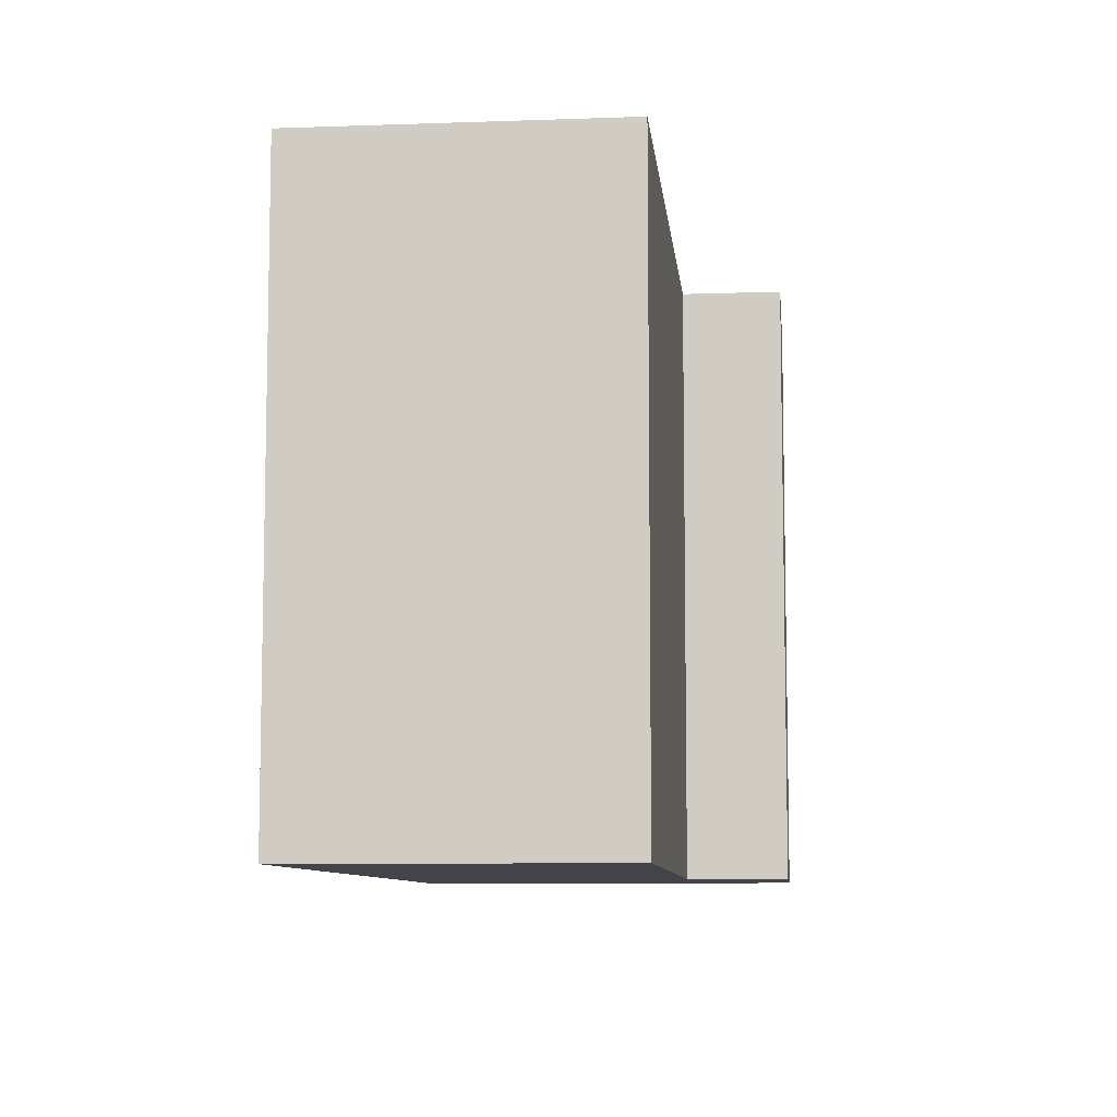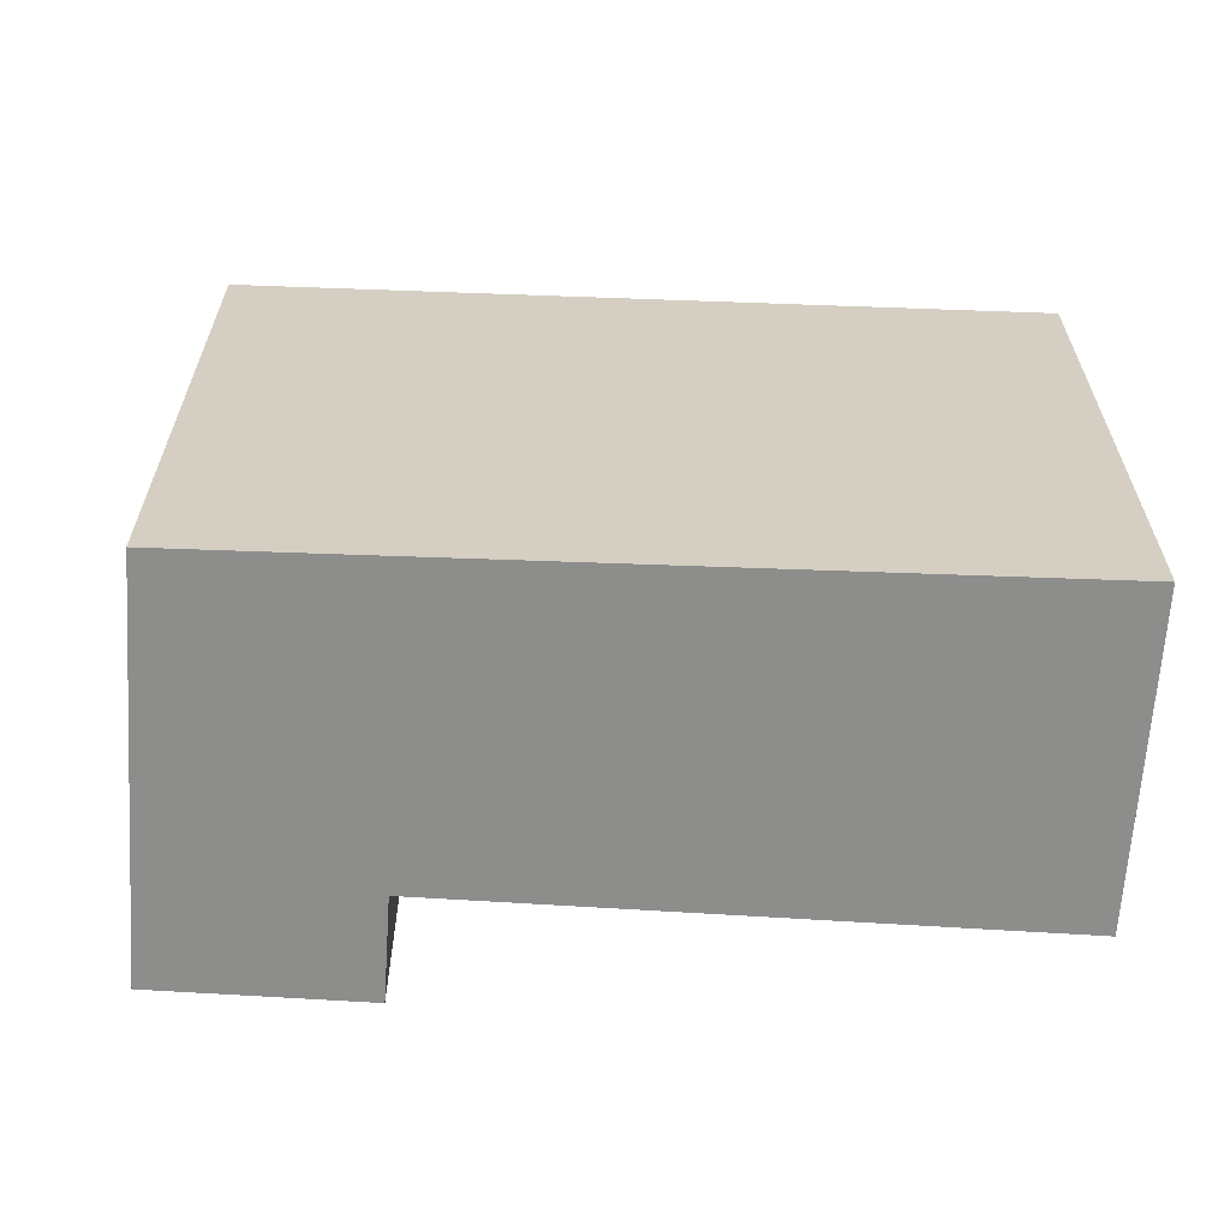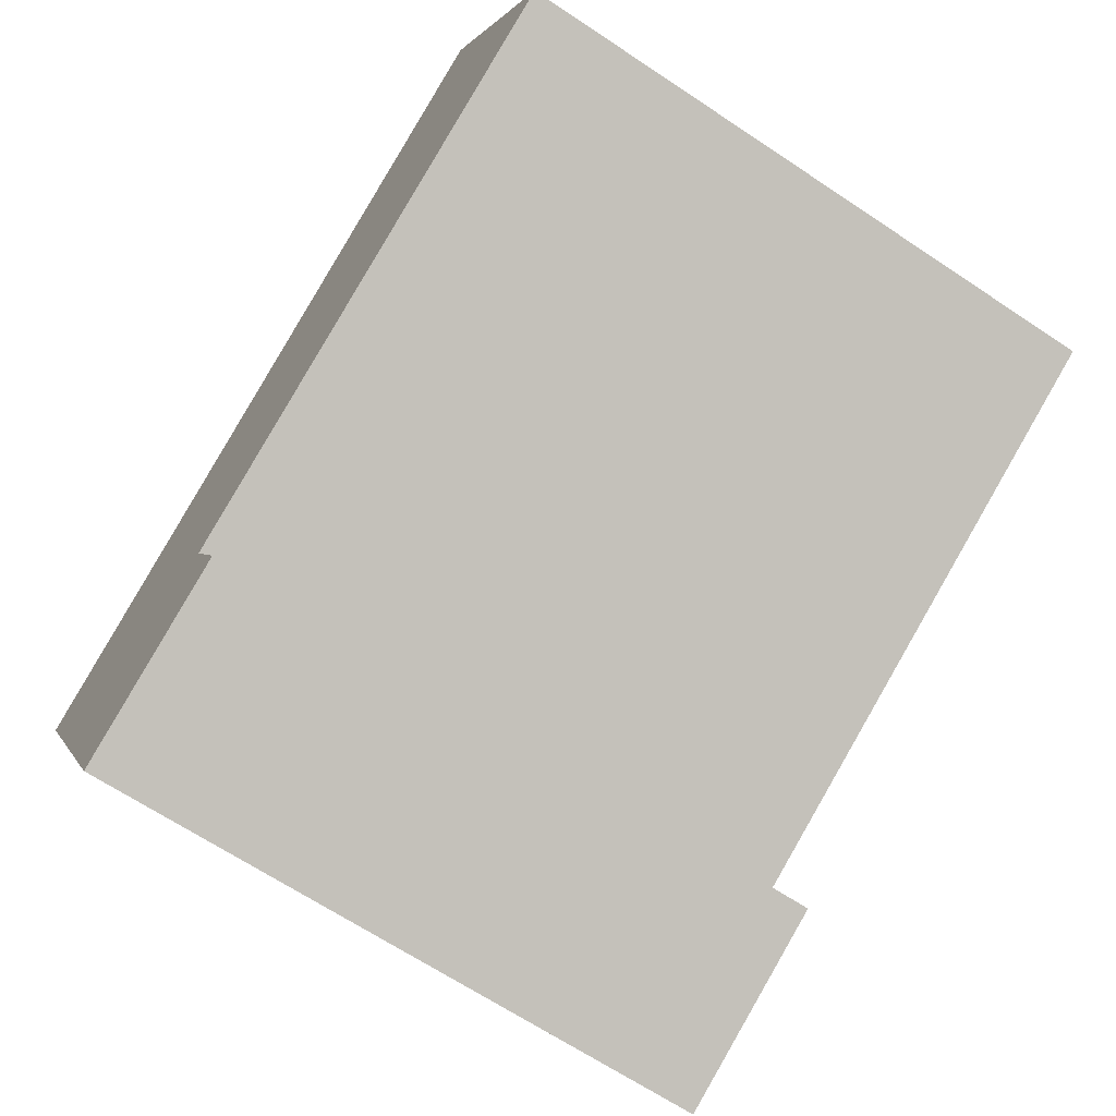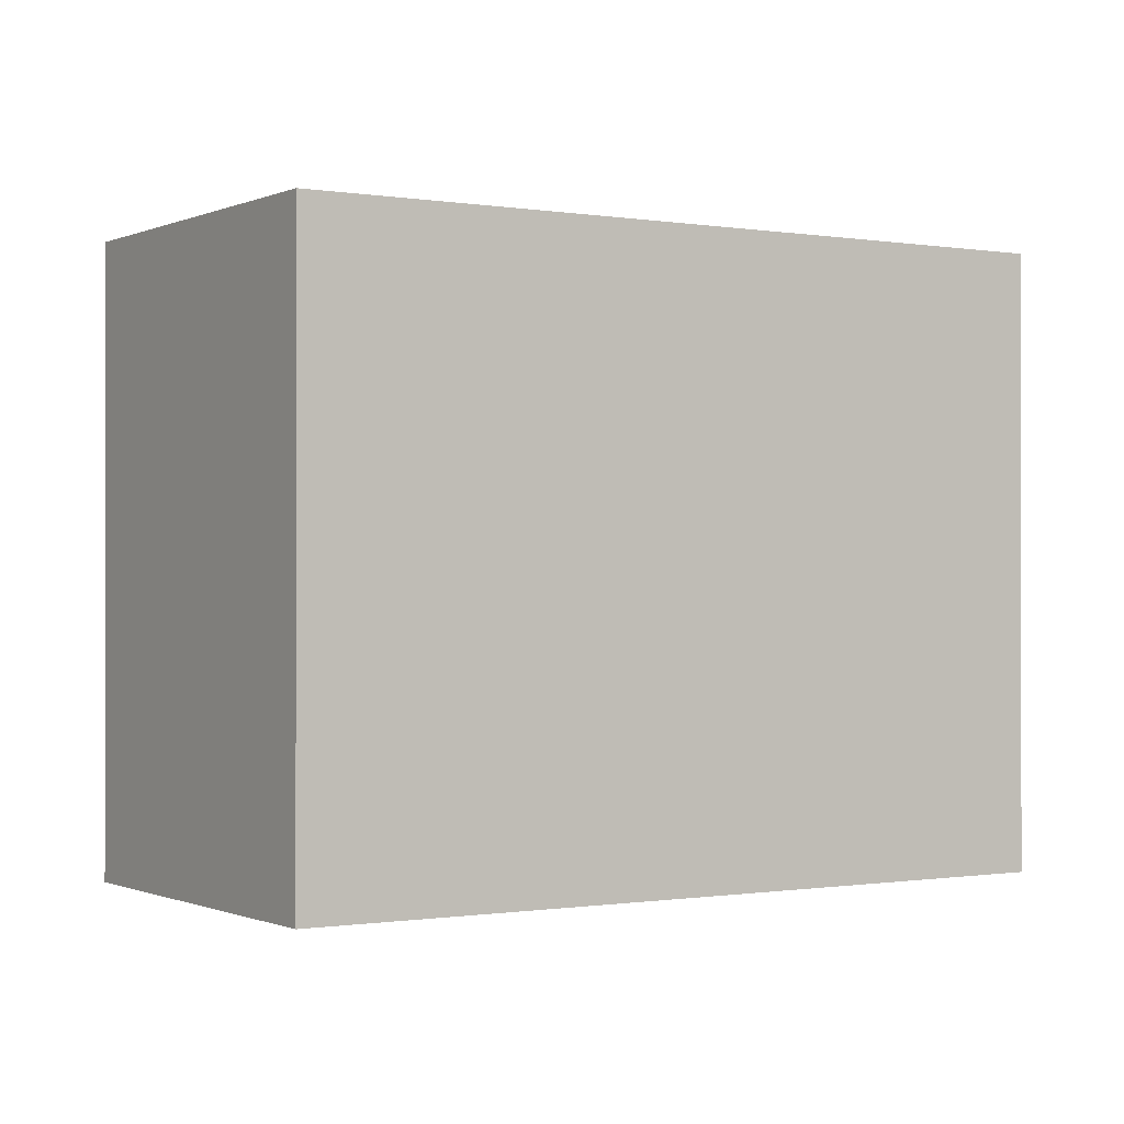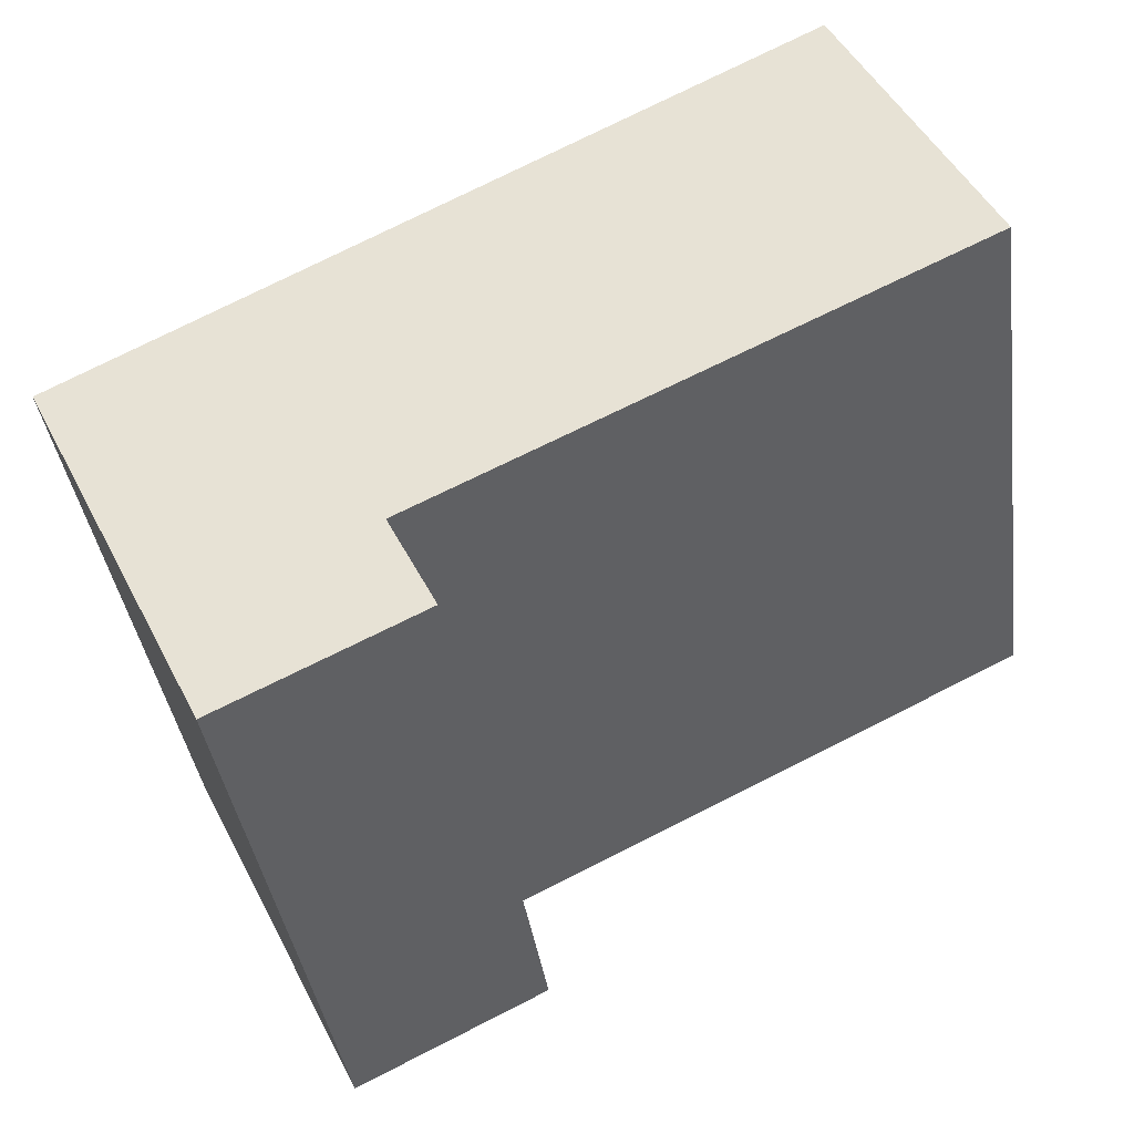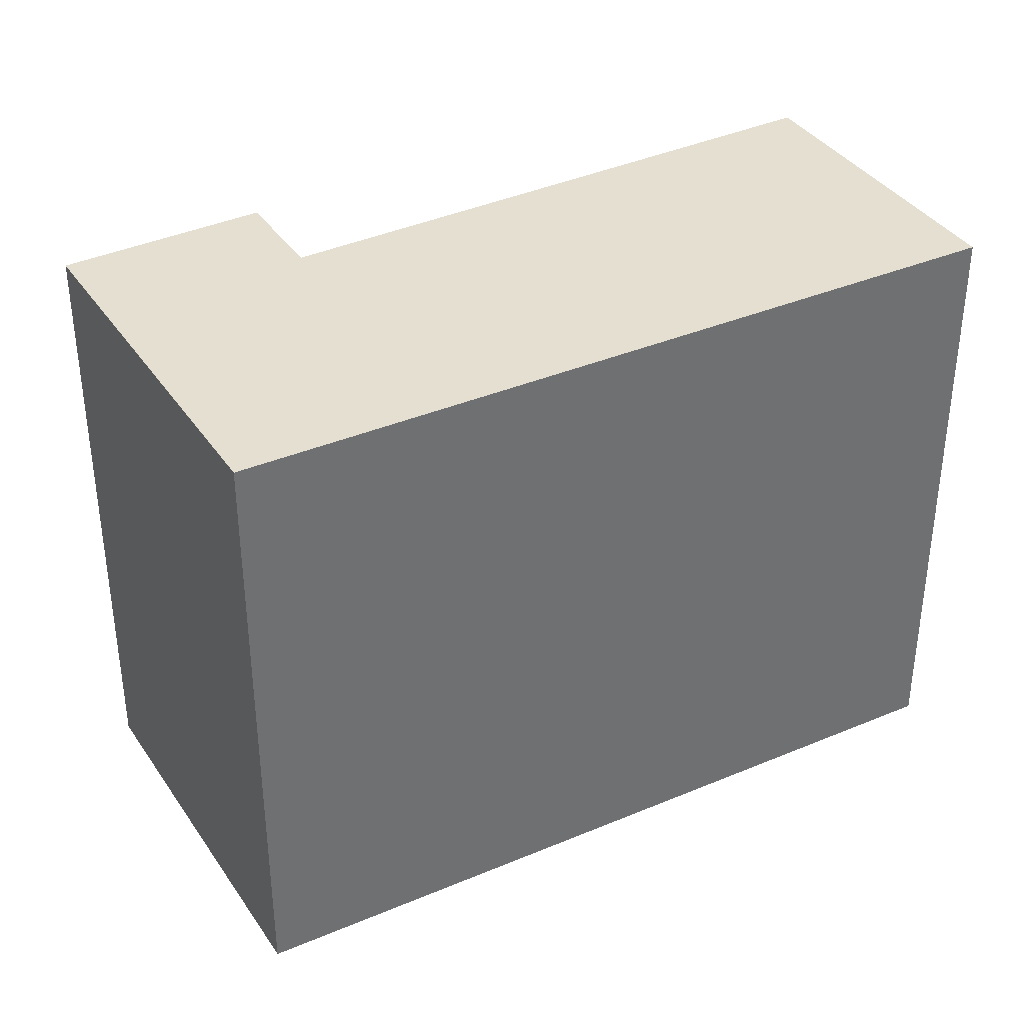
<metadata>
{"format":"obj","ext":"obj","renderer":"f3d","projection":"perspective","resolution":1024,"background":"white","views":[{"elev":-8.5,"azim":69.3,"up":"+Y"},{"elev":-64.5,"azim":-30.1,"up":"+Y"},{"elev":-66.4,"azim":56.2,"up":"+Z"},{"elev":-0.5,"azim":-59.7,"up":"+Y"},{"elev":-38.4,"azim":7.8,"up":"+Z"},{"elev":37.4,"azim":-56.4,"up":"+Y"}]}
</metadata>
<code>
v  0.748 2.611 -1.509
v  1.343 2.611 -0.728
v  1.536 2.611 -1.119
v  2.984 2.611 1.587
v  3.581 2.611 0.381
v  0 2.611 1.599e-16
v  3.581 -2.333e-17 0.381
v  1.343 4.458e-17 -0.728
v  1.536 6.852e-17 -1.119
v  0.748 9.24e-17 -1.509
v  2.984 -9.718e-17 1.587
v  0 0 0
g defaultobject
f 1 2 3
f 2 4 5
f 4 2 1
f 4 1 6
f 7 2 5
f 2 7 8
f 9 1 3
f 1 9 10
f 8 3 2
f 3 8 9
f 11 5 4
f 5 11 7
f 10 6 1
f 6 10 12
f 12 4 6
f 4 12 11
f 9 12 10
f 12 9 8
f 12 8 11
f 11 8 7

</code>
